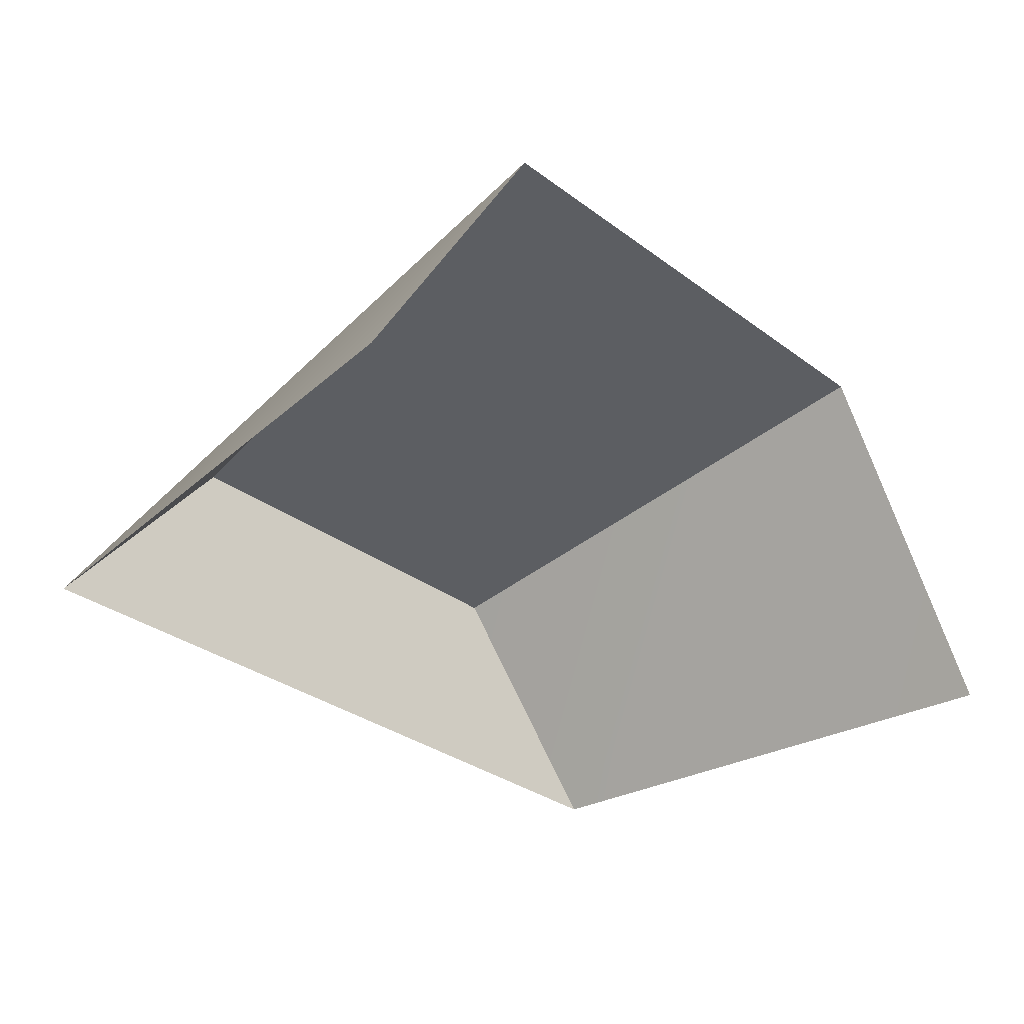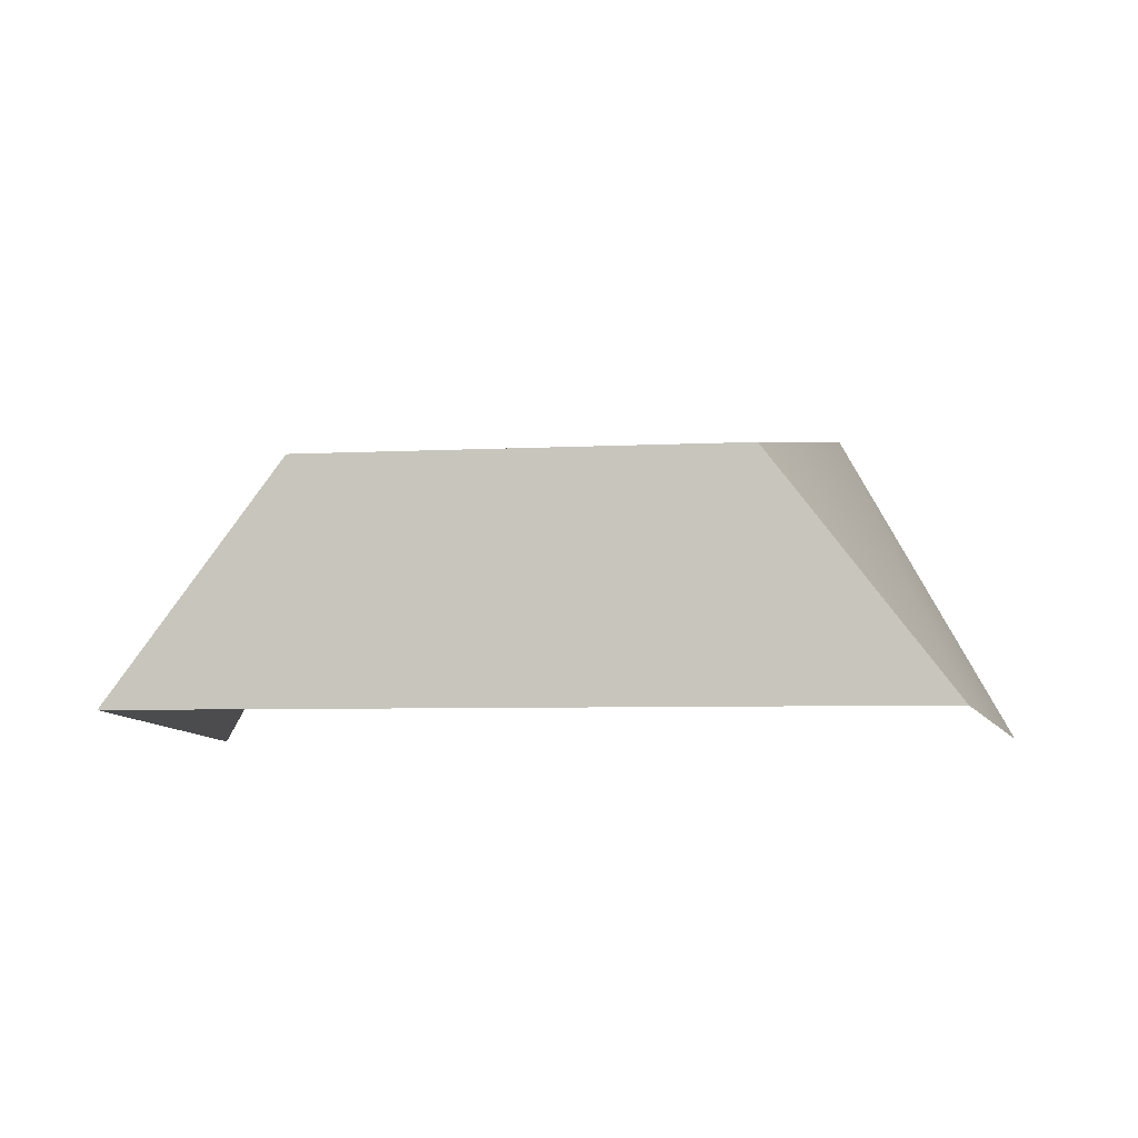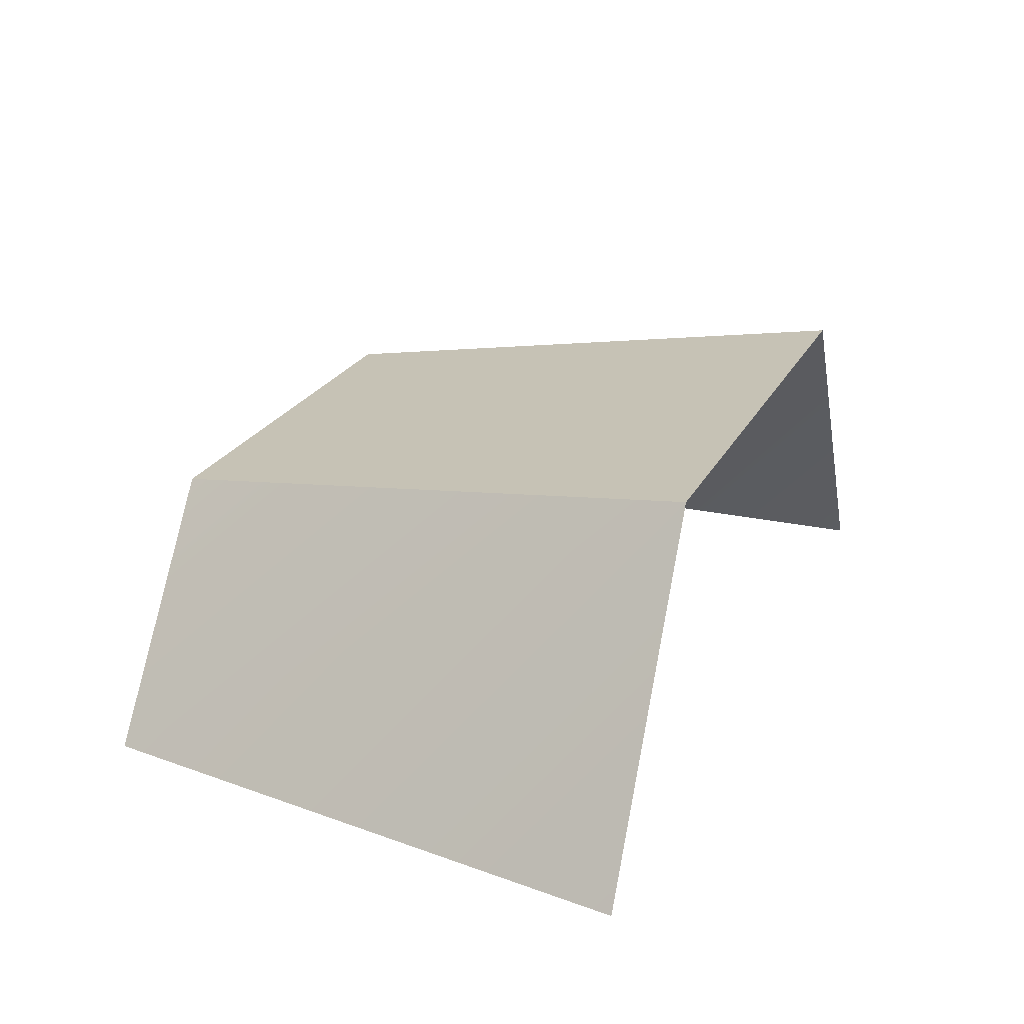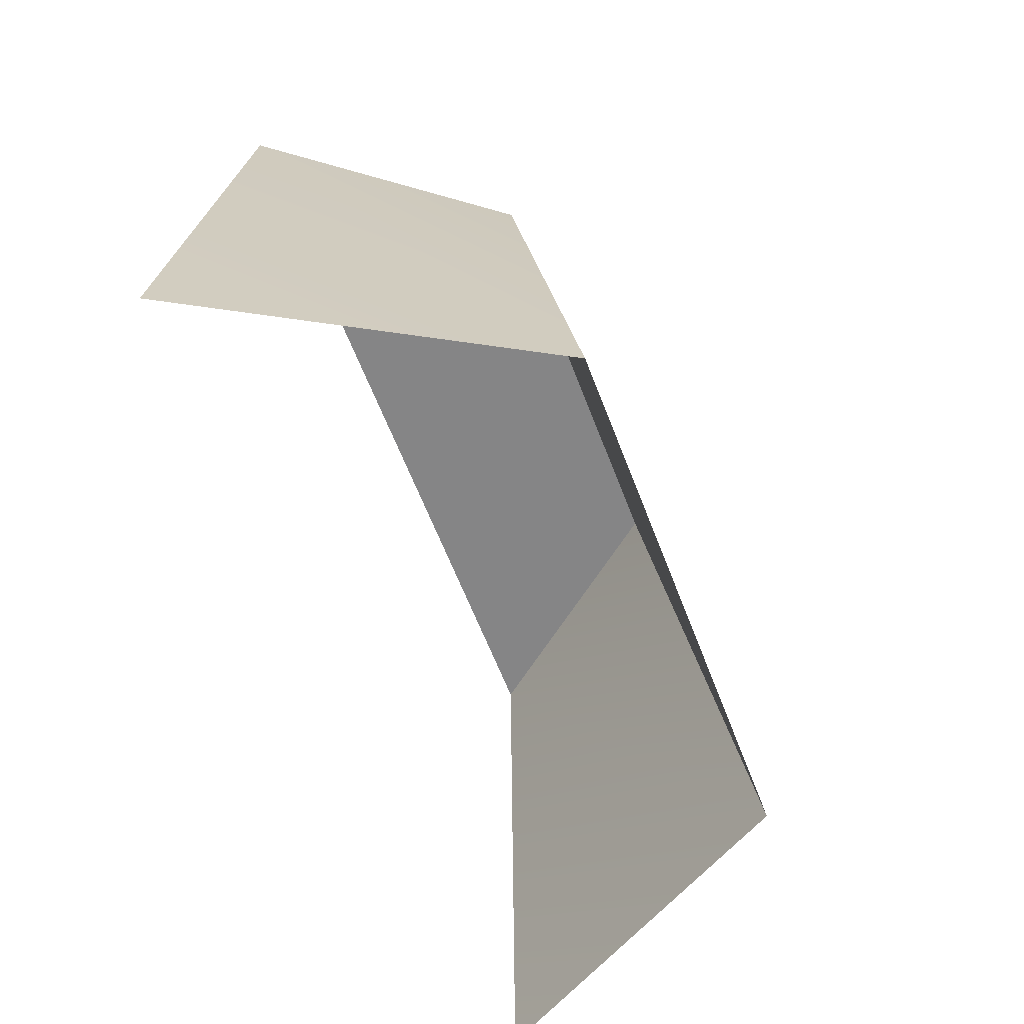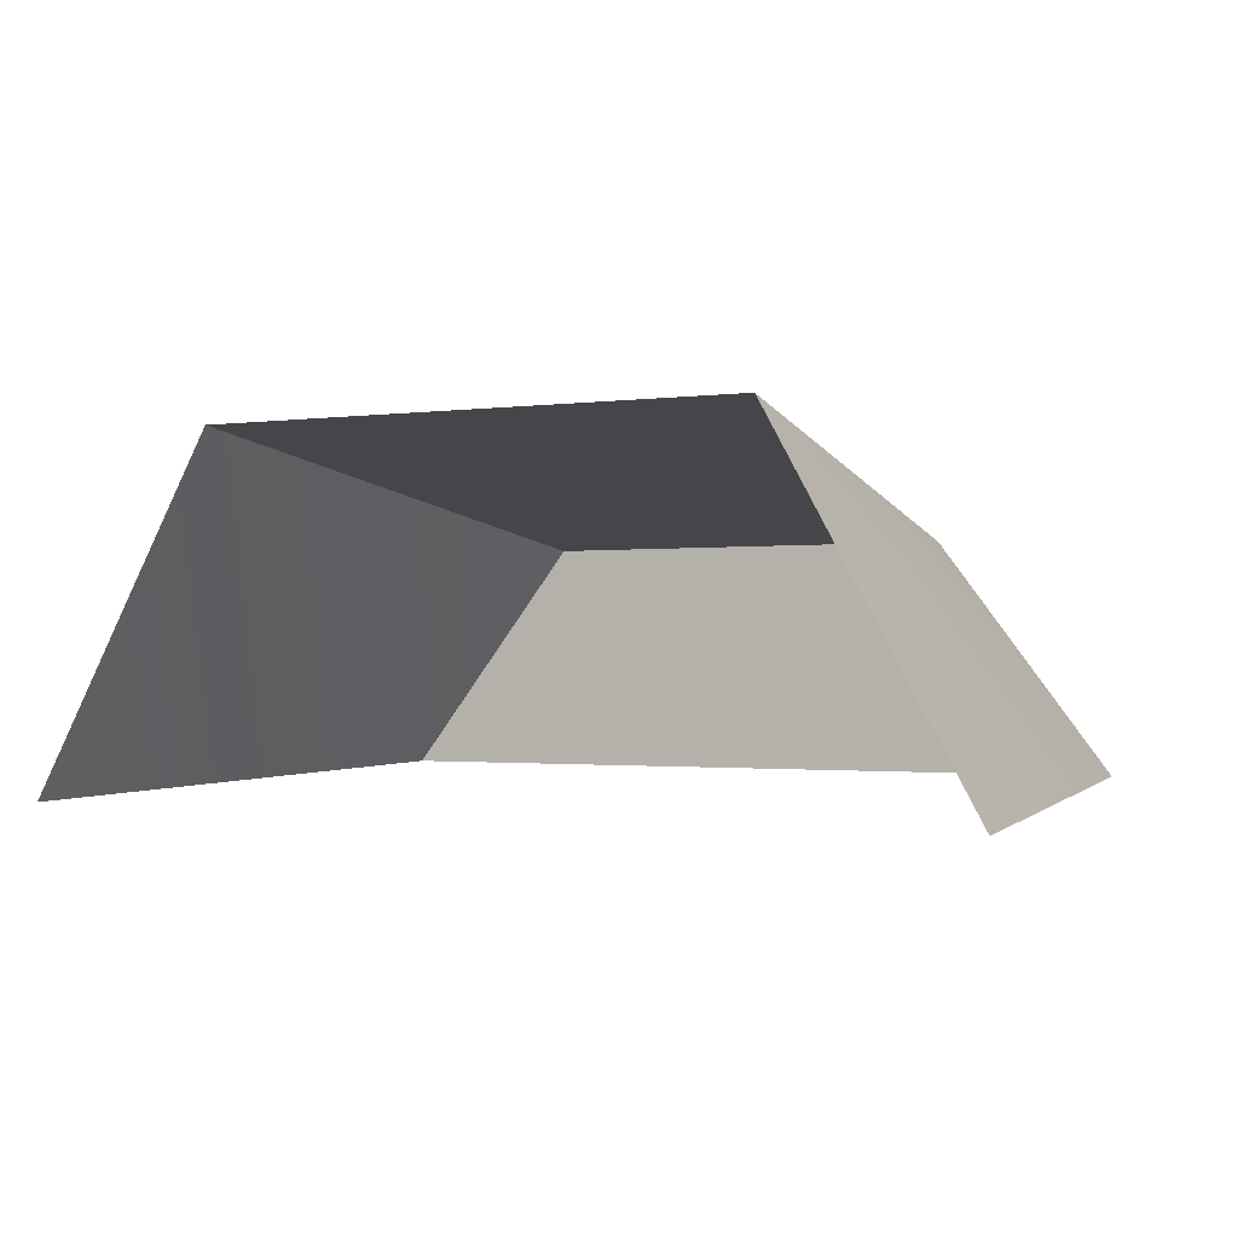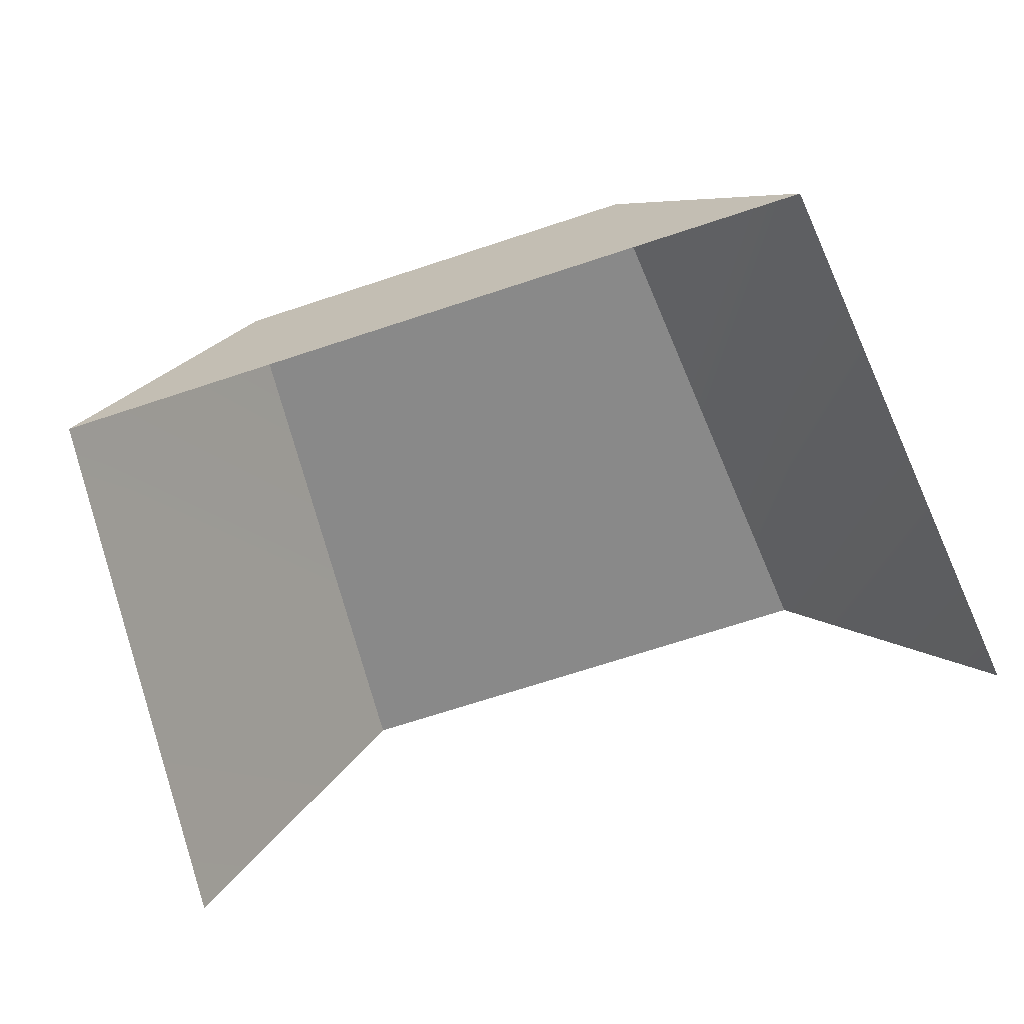
<metadata>
{"format":"obj","ext":"obj","renderer":"f3d","projection":"perspective","resolution":1024,"background":"white","views":[{"elev":-33.3,"azim":134.9,"up":"+Y"},{"elev":-5.7,"azim":9.3,"up":"+Y"},{"elev":24.3,"azim":112.1,"up":"+Y"},{"elev":-61.2,"azim":110.8,"up":"+Z"},{"elev":-1.1,"azim":-152.6,"up":"+Y"},{"elev":-71.4,"azim":18.1,"up":"+Y"}]}
</metadata>
<code>
o Cube.000_Cube.002
v -0.01582 0.02932 0.4678
v -0.02894 0.01225 0.4673
v 0.01582 0.02932 0.4678
v 0.02894 0.01225 0.4673
v 0.01959 0.03585 0.426
v -0.01959 0.03585 0.426
v -0.03357 0.0109 0.426
v 0.03357 0.0109 0.426
f 5 4 8
f 3 2 4
f 5 1 3
f 6 2 1
f 5 3 4
f 3 1 2
f 5 6 1
f 6 7 2

</code>
